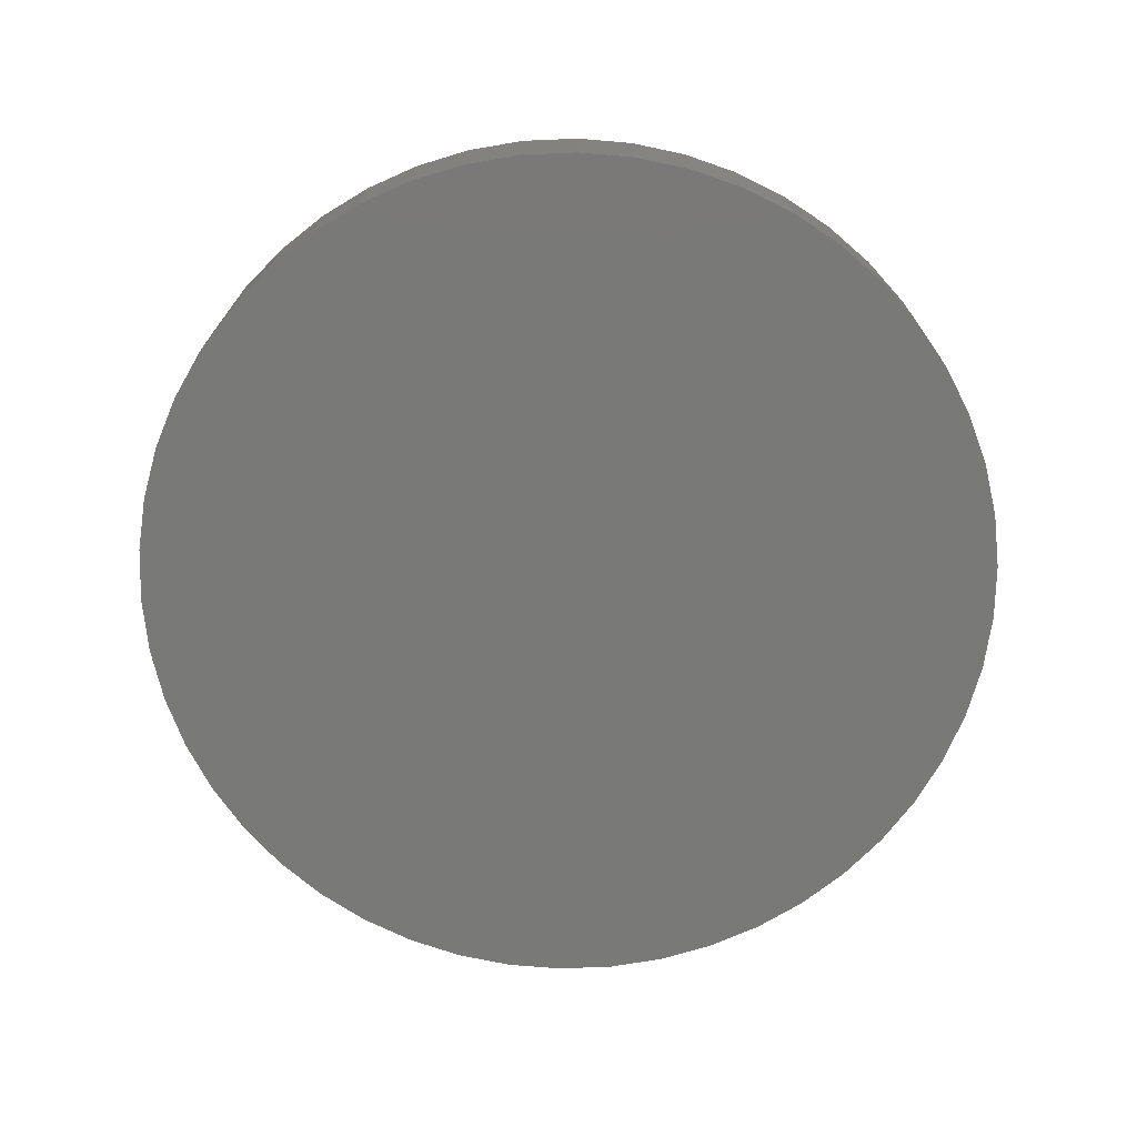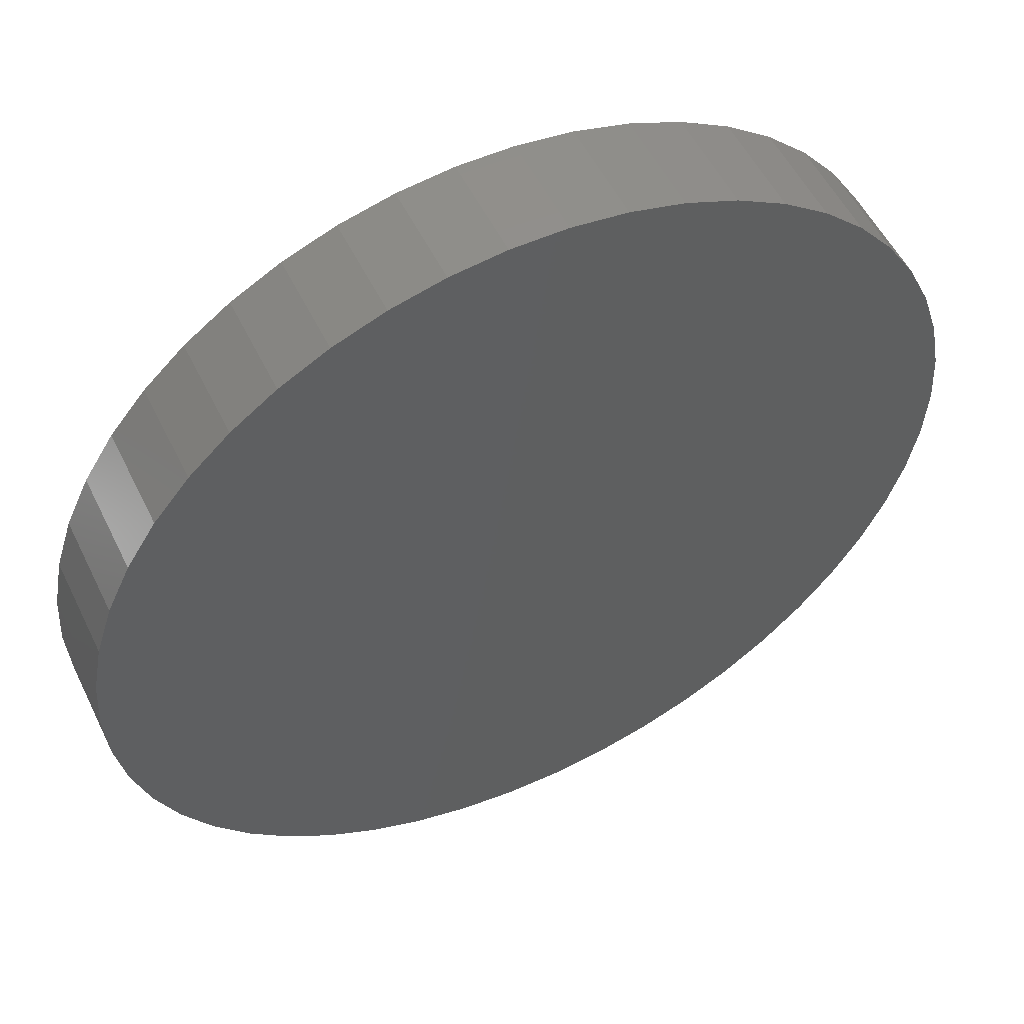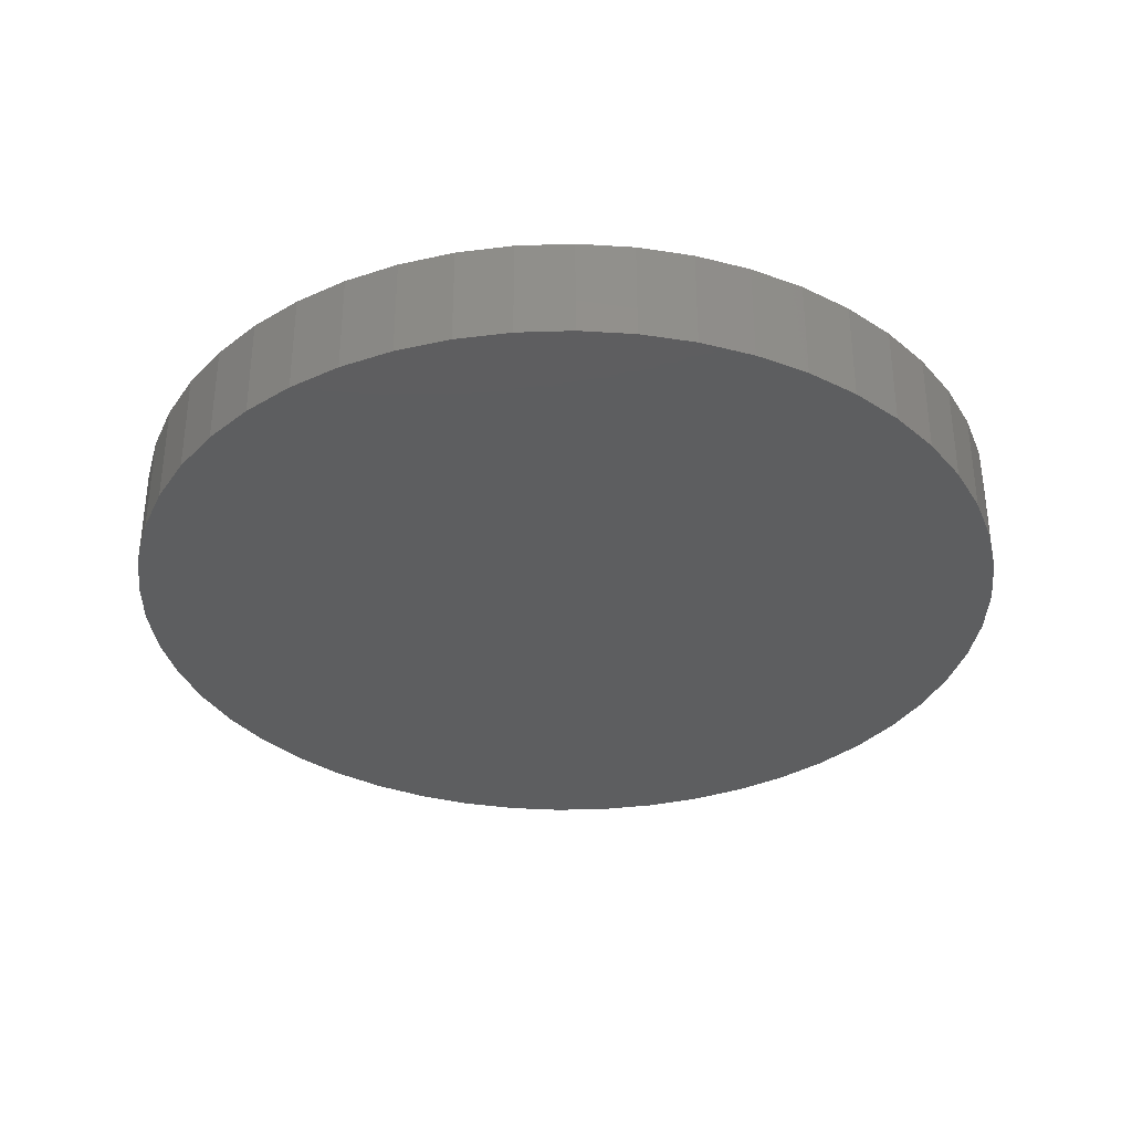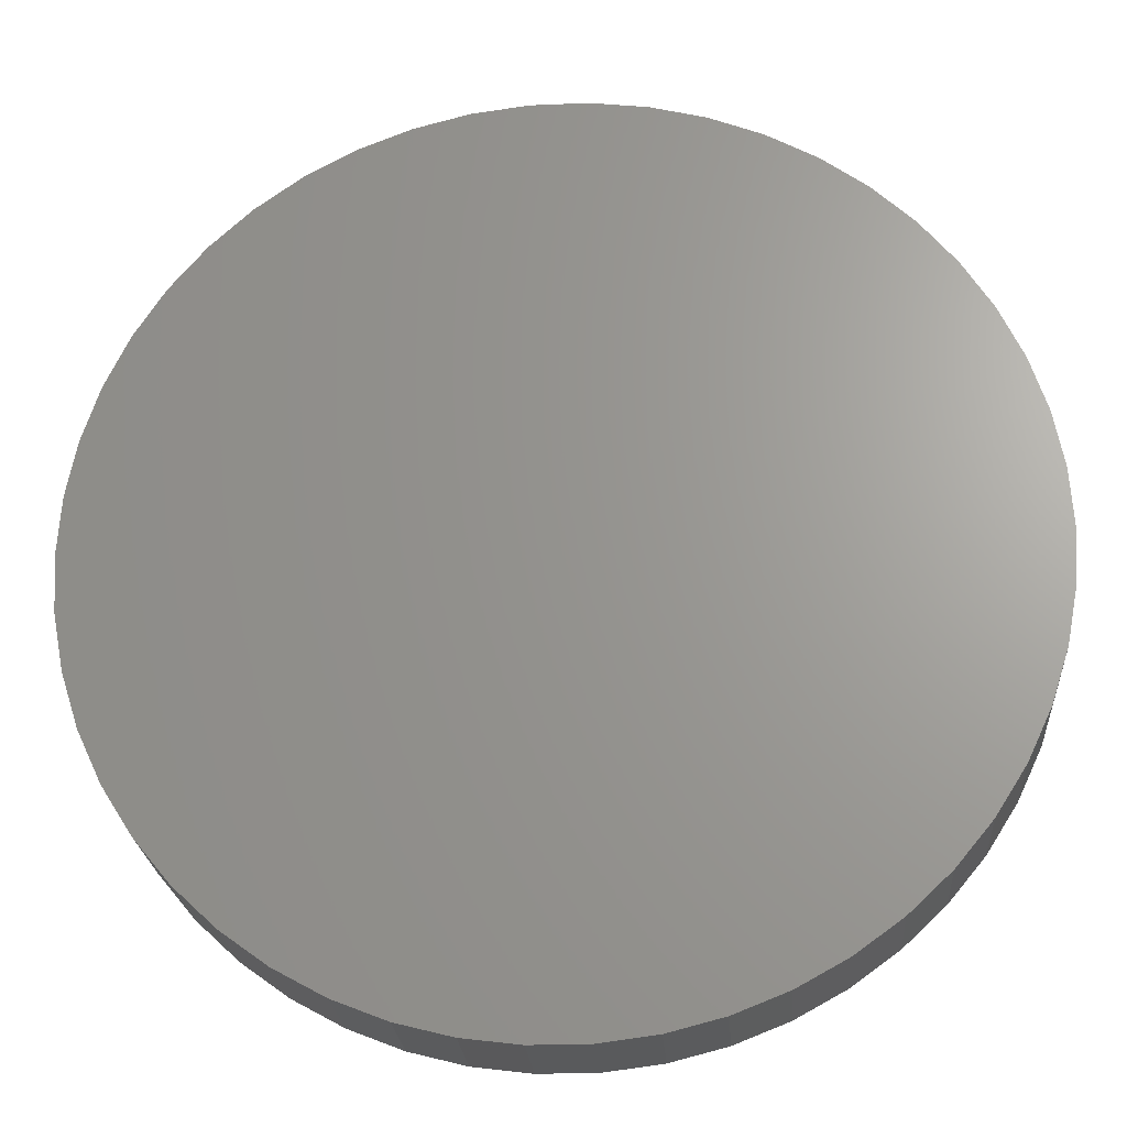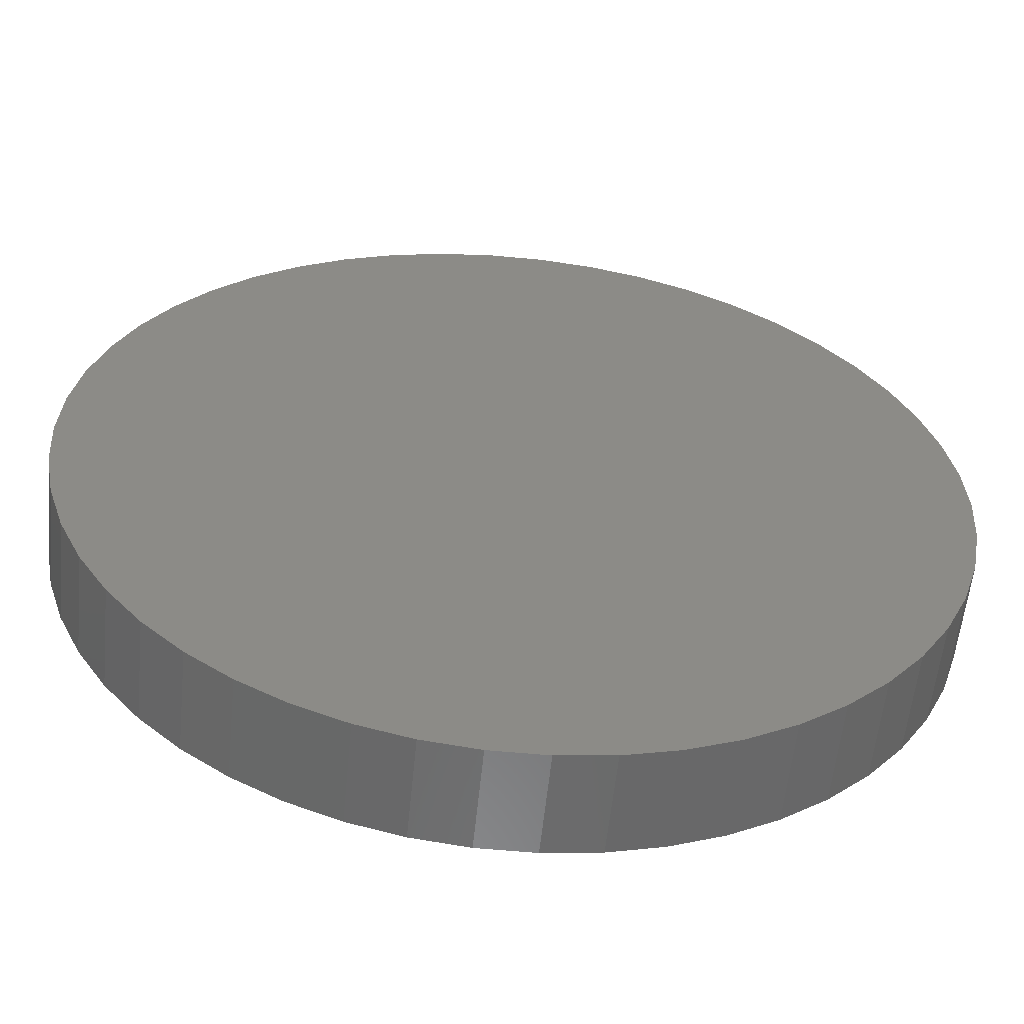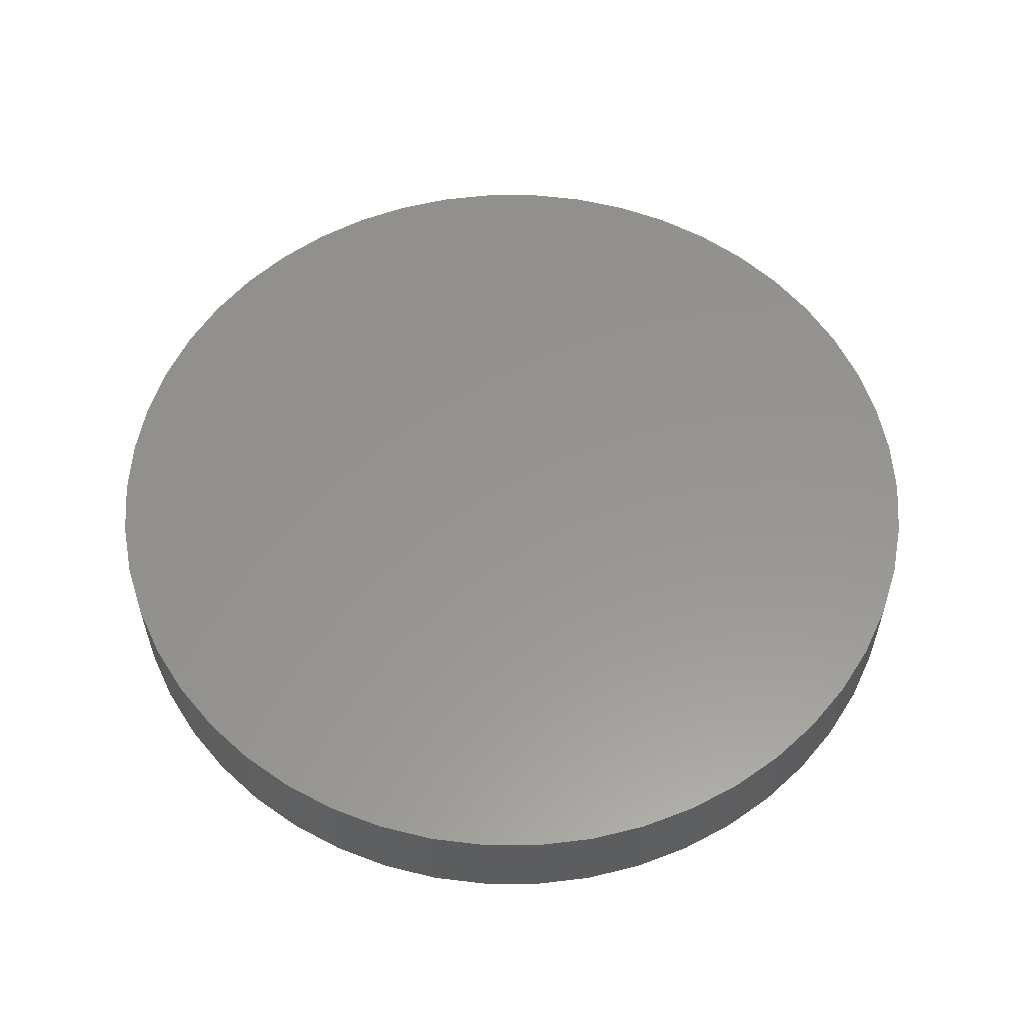
<metadata>
{"format":"stl","ext":"stl","renderer":"f3d","projection":"perspective","resolution":1024,"background":"white","views":[{"elev":-72.0,"azim":-127.2,"up":"+Z"},{"elev":53.8,"azim":154.3,"up":"+Y"},{"elev":-34.6,"azim":-69.5,"up":"+Z"},{"elev":-23.2,"azim":-175.9,"up":"+Y"},{"elev":-57.3,"azim":174.3,"up":"+Y"},{"elev":57.5,"azim":-79.2,"up":"+Z"}]}
</metadata>
<code>
# stl→obj: 100 verts, 196 faces
v 21.35 0 2.5
v 21.18 2.676 -2.5
v 21.18 2.676 2.5
v 21.35 0 -2.5
v 21.18 -2.676 2.5
v 20.68 5.31 2.5
v 20.68 -5.31 2.5
v 19.85 7.859 2.5
v 19.85 -7.859 2.5
v 18.71 10.29 2.5
v 18.71 -10.29 2.5
v 17.27 12.55 2.5
v 17.27 -12.55 2.5
v 15.56 14.62 2.5
v 15.56 -14.62 2.5
v 13.61 16.45 2.5
v 13.61 -16.45 2.5
v 11.44 18.03 2.5
v 11.44 -18.03 2.5
v 9.09 19.32 2.5
v 9.09 -19.32 2.5
v 6.598 20.31 2.5
v 6.598 -20.31 2.5
v 4.001 20.97 2.5
v 4.001 -20.97 2.5
v 1.341 21.31 2.5
v 1.341 -21.31 2.5
v -1.341 21.31 2.5
v -1.341 -21.31 2.5
v -4.001 20.97 2.5
v -4.001 -20.97 2.5
v -6.598 20.31 2.5
v -6.598 -20.31 2.5
v -9.09 19.32 2.5
v -9.09 -19.32 2.5
v -11.44 18.03 2.5
v -11.44 -18.03 2.5
v -13.61 16.45 2.5
v -13.61 -16.45 2.5
v -15.56 14.62 2.5
v -15.56 -14.62 2.5
v -17.27 12.55 2.5
v -17.27 -12.55 2.5
v -18.71 10.29 2.5
v -18.71 -10.29 2.5
v -19.85 7.859 2.5
v -19.85 -7.859 2.5
v -20.68 5.31 2.5
v -20.68 -5.31 2.5
v -21.18 2.676 2.5
v -21.18 -2.676 2.5
v -21.35 0 2.5
v 1.341 21.31 -2.5
v -1.341 21.31 -2.5
v 21.18 -2.676 -2.5
v 20.68 -5.31 -2.5
v 20.68 5.31 -2.5
v 19.85 -7.859 -2.5
v 19.85 7.859 -2.5
v 18.71 -10.29 -2.5
v 18.71 10.29 -2.5
v 17.27 -12.55 -2.5
v 17.27 12.55 -2.5
v 15.56 -14.62 -2.5
v 15.56 14.62 -2.5
v 13.61 -16.45 -2.5
v 13.61 16.45 -2.5
v 11.44 -18.03 -2.5
v 11.44 18.03 -2.5
v 9.09 -19.32 -2.5
v 9.09 19.32 -2.5
v 6.598 -20.31 -2.5
v 6.598 20.31 -2.5
v 4.001 -20.97 -2.5
v 4.001 20.97 -2.5
v 1.341 -21.31 -2.5
v -1.341 -21.31 -2.5
v -4.001 -20.97 -2.5
v -4.001 20.97 -2.5
v -6.598 -20.31 -2.5
v -6.598 20.31 -2.5
v -9.09 -19.32 -2.5
v -9.09 19.32 -2.5
v -11.44 -18.03 -2.5
v -11.44 18.03 -2.5
v -13.61 -16.45 -2.5
v -13.61 16.45 -2.5
v -15.56 -14.62 -2.5
v -15.56 14.62 -2.5
v -17.27 -12.55 -2.5
v -17.27 12.55 -2.5
v -18.71 -10.29 -2.5
v -18.71 10.29 -2.5
v -19.85 -7.859 -2.5
v -19.85 7.859 -2.5
v -20.68 -5.31 -2.5
v -20.68 5.31 -2.5
v -21.18 -2.676 -2.5
v -21.18 2.676 -2.5
v -21.35 0 -2.5
f 1 2 3
f 2 1 4
f 3 5 1
f 6 5 3
f 6 7 5
f 8 7 6
f 8 9 7
f 10 9 8
f 10 11 9
f 12 11 10
f 12 13 11
f 14 13 12
f 14 15 13
f 16 15 14
f 16 17 15
f 18 17 16
f 18 19 17
f 20 19 18
f 20 21 19
f 22 21 20
f 22 23 21
f 24 23 22
f 24 25 23
f 26 25 24
f 26 27 25
f 28 27 26
f 28 29 27
f 30 29 28
f 30 31 29
f 32 31 30
f 32 33 31
f 34 33 32
f 34 35 33
f 36 35 34
f 36 37 35
f 38 37 36
f 38 39 37
f 40 39 38
f 40 41 39
f 42 41 40
f 42 43 41
f 44 43 42
f 44 45 43
f 46 45 44
f 46 47 45
f 48 47 46
f 48 49 47
f 50 49 48
f 50 51 49
f 51 50 52
f 53 28 26
f 28 53 54
f 55 2 4
f 56 2 55
f 56 57 2
f 58 57 56
f 58 59 57
f 60 59 58
f 60 61 59
f 62 61 60
f 62 63 61
f 64 63 62
f 64 65 63
f 66 65 64
f 66 67 65
f 68 67 66
f 68 69 67
f 70 69 68
f 70 71 69
f 72 71 70
f 72 73 71
f 74 73 72
f 74 75 73
f 76 75 74
f 76 53 75
f 77 53 76
f 77 54 53
f 78 54 77
f 78 79 54
f 80 79 78
f 80 81 79
f 82 81 80
f 82 83 81
f 84 83 82
f 84 85 83
f 86 85 84
f 86 87 85
f 88 87 86
f 88 89 87
f 90 89 88
f 90 91 89
f 92 91 90
f 92 93 91
f 94 93 92
f 94 95 93
f 96 95 94
f 96 97 95
f 98 97 96
f 98 99 97
f 99 98 100
f 65 16 14
f 16 65 67
f 87 40 38
f 40 87 89
f 81 34 32
f 34 81 83
f 13 60 11
f 60 13 62
f 8 61 10
f 61 8 59
f 3 57 6
f 57 3 2
f 10 63 12
f 63 10 61
f 71 22 20
f 22 71 73
f 69 20 18
f 20 69 71
f 95 44 93
f 44 95 46
f 79 32 30
f 32 79 81
f 92 47 94
f 47 92 45
f 76 25 27
f 25 76 74
f 72 21 23
f 21 72 70
f 73 24 22
f 24 73 75
f 67 18 16
f 18 67 69
f 93 42 91
f 42 93 44
f 91 40 89
f 40 91 42
f 97 46 95
f 46 97 48
f 100 50 99
f 50 100 52
f 83 36 34
f 36 83 85
f 54 30 28
f 30 54 79
f 5 4 1
f 4 5 55
f 70 19 21
f 19 70 68
f 7 55 5
f 55 7 56
f 94 49 96
f 49 94 47
f 98 52 100
f 52 98 51
f 77 27 29
f 27 77 76
f 6 59 8
f 59 6 57
f 12 65 14
f 65 12 63
f 75 26 24
f 26 75 53
f 99 48 97
f 48 99 50
f 85 38 36
f 38 85 87
f 15 62 13
f 62 15 64
f 11 58 9
f 58 11 60
f 82 33 35
f 33 82 80
f 88 43 90
f 43 88 41
f 74 23 25
f 23 74 72
f 66 15 17
f 15 66 64
f 68 17 19
f 17 68 66
f 9 56 7
f 56 9 58
f 78 29 31
f 29 78 77
f 84 35 37
f 35 84 82
f 88 39 41
f 39 88 86
f 90 45 92
f 45 90 43
f 96 51 98
f 51 96 49
f 86 37 39
f 37 86 84
f 80 31 33
f 31 80 78

</code>
